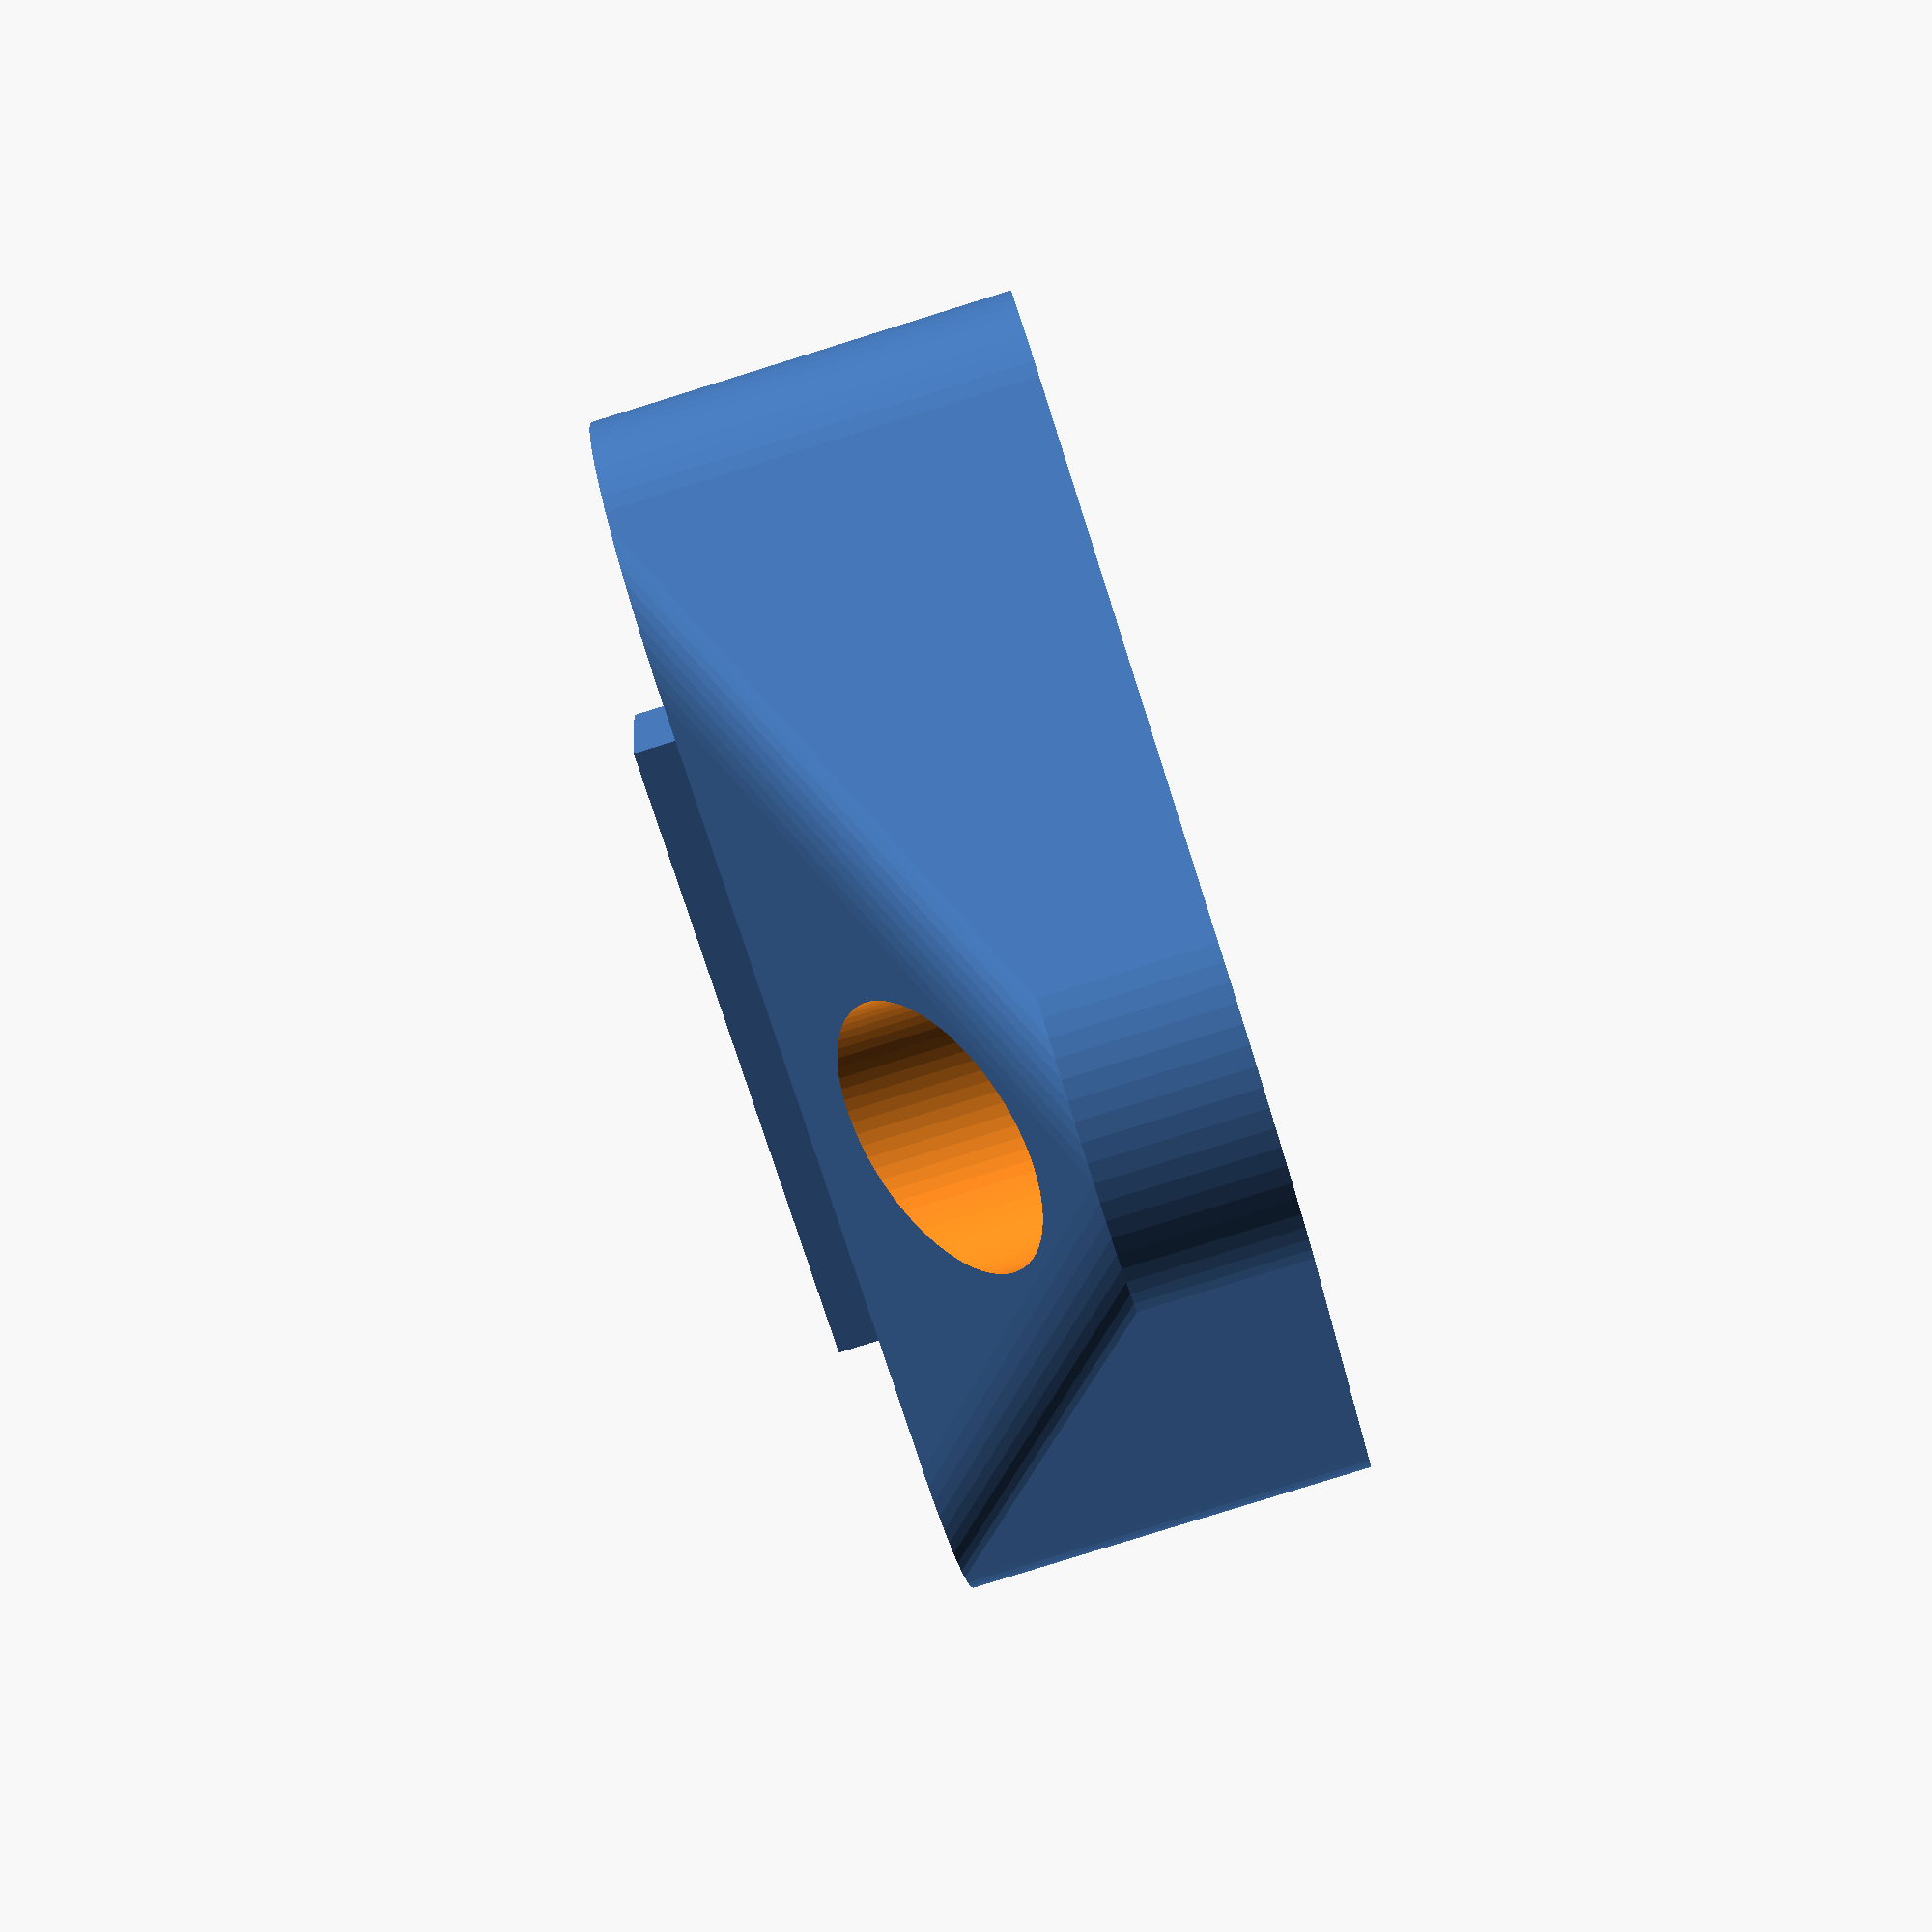
<openscad>
//$fn=60;
$fa=5;
$fs=.4;


difference(){
    body_all();
    mounting_holes();
}

module body_all(){
    difference(){
        body();
        cutoff();
    }
}

module mounting_holes(){
    translate([0,0,4.6]) linear_extrude(height=20){
        translate([-15,0,0]) circle(d=4.4);
        translate([15,0,0]) circle(d=4.4);
    }
    translate([0,0,-1]) linear_extrude(height=30){
        translate([0,-16,0]) circle(d=3.4);
        translate([0,16,0]) circle(d=3.4);
    }
}

module body(){
    hull(){
        translate([0,0,11+4.2]) linear_extrude(height=0.2) hull(){
            translate([-15,0,0]) circle(d=16);
            translate([15,0,0]) circle(d=16);
        }
        
        linear_extrude(height=6) hull(){
            translate([-15,0,0]) circle(d=16);
            translate([15,0,0]) circle(d=16);
            translate([0,-16,0]) circle(d=16);
            translate([0,16,0]) circle(d=16);
        }
    }
    translate([0,0,11+4.4]) linear_extrude(height=2) square([24,5],center=true);
}

module cutoff(){
     translate([-15,0,-0.2]) linear_extrude(height=4.6) circle(d=12);
     translate([15,0,-0.2]) linear_extrude(height=4.6) circle(d=12);

     translate([0,-16,6]) linear_extrude(height=10) circle(d=10);
     translate([0,16,6]) linear_extrude(height=10) circle(d=10);
}

</openscad>
<views>
elev=82.6 azim=11.8 roll=107.3 proj=p view=wireframe
</views>
